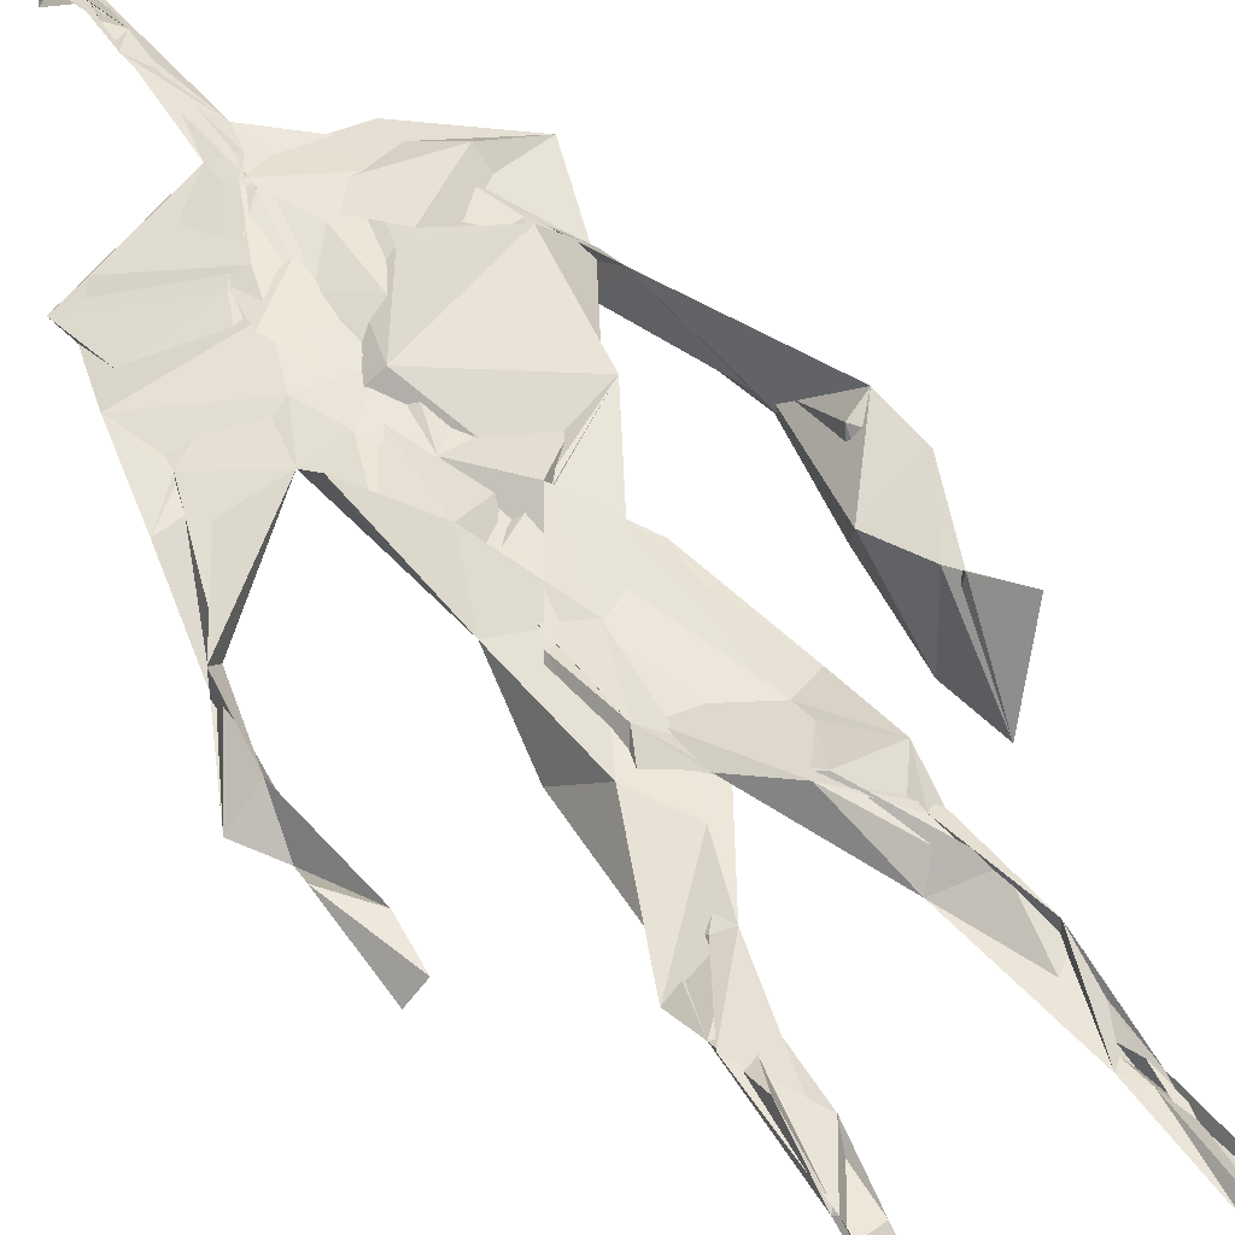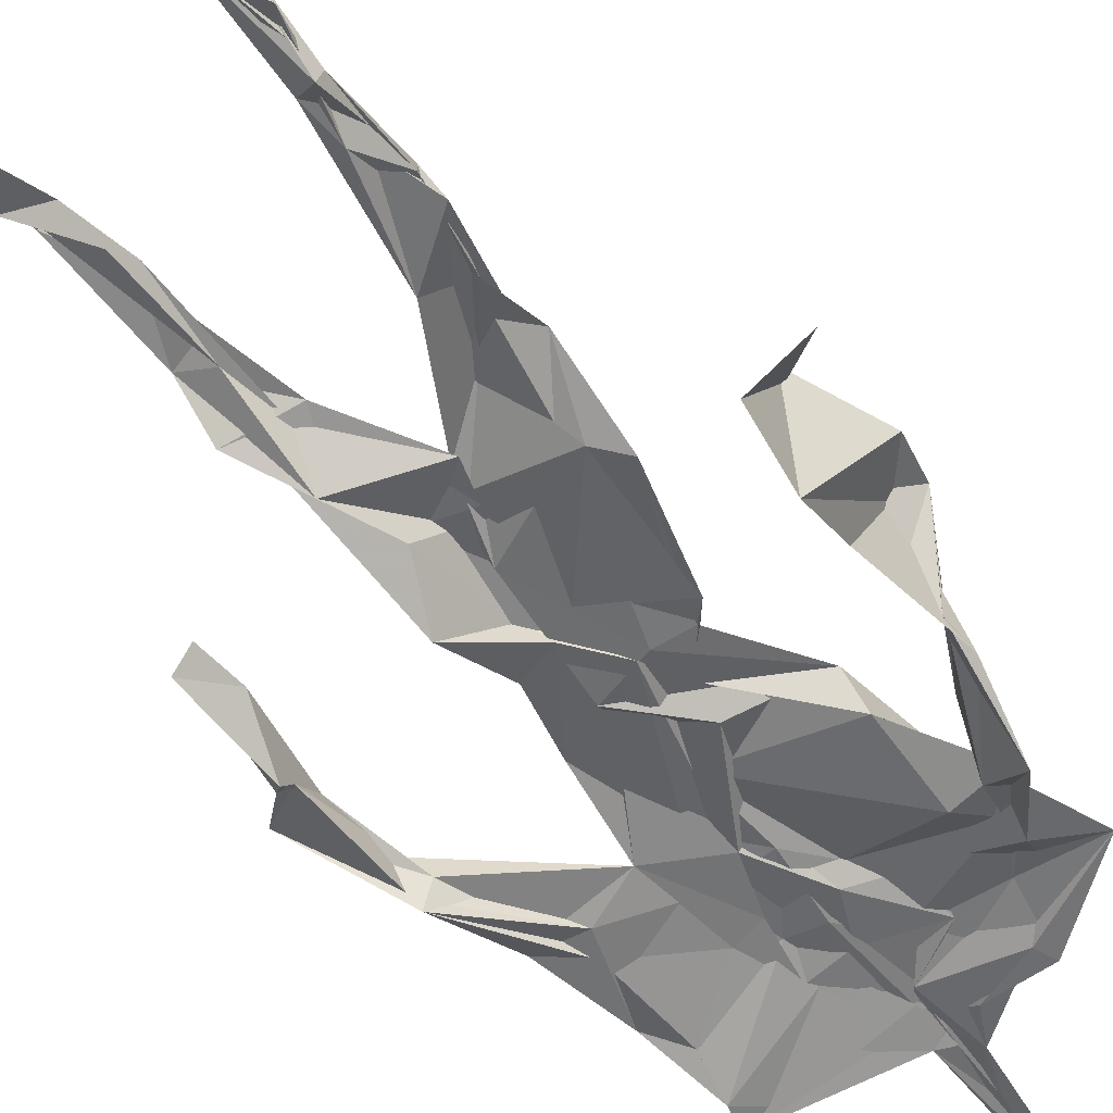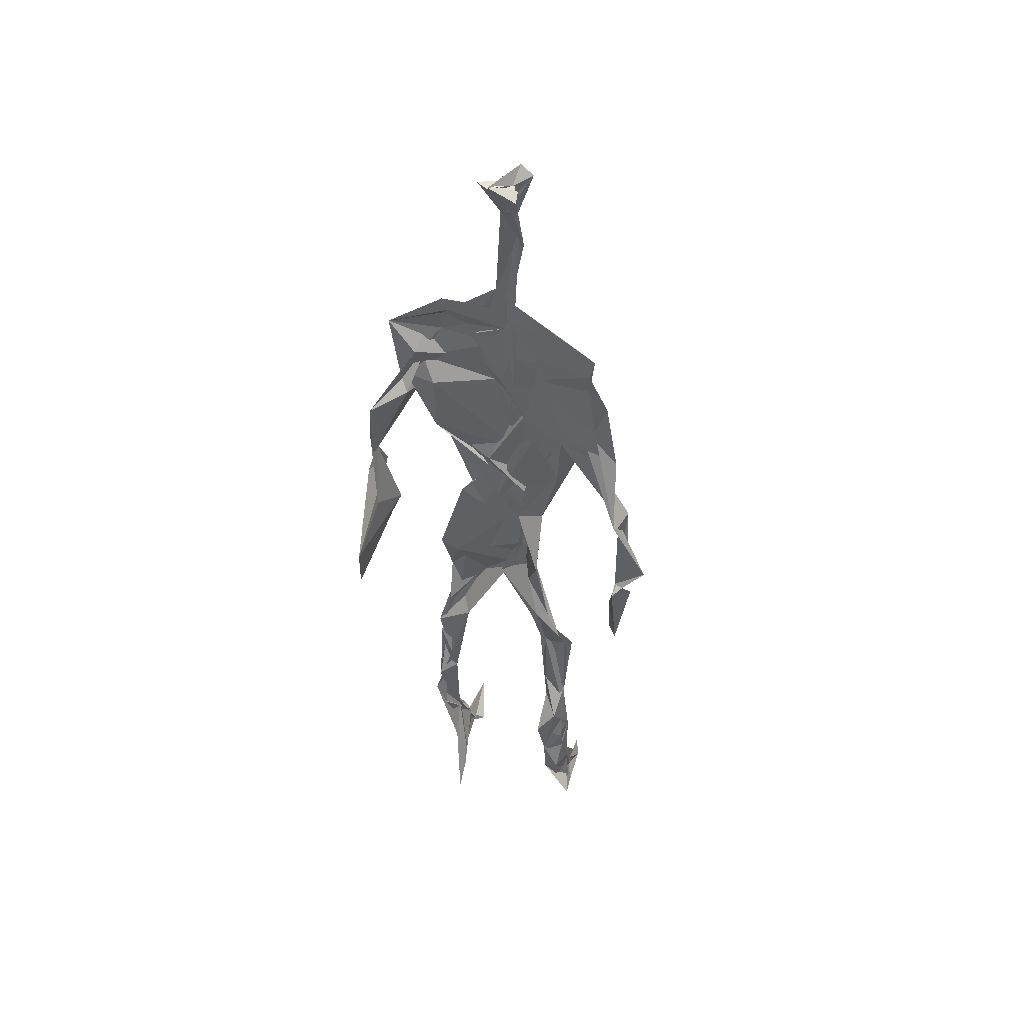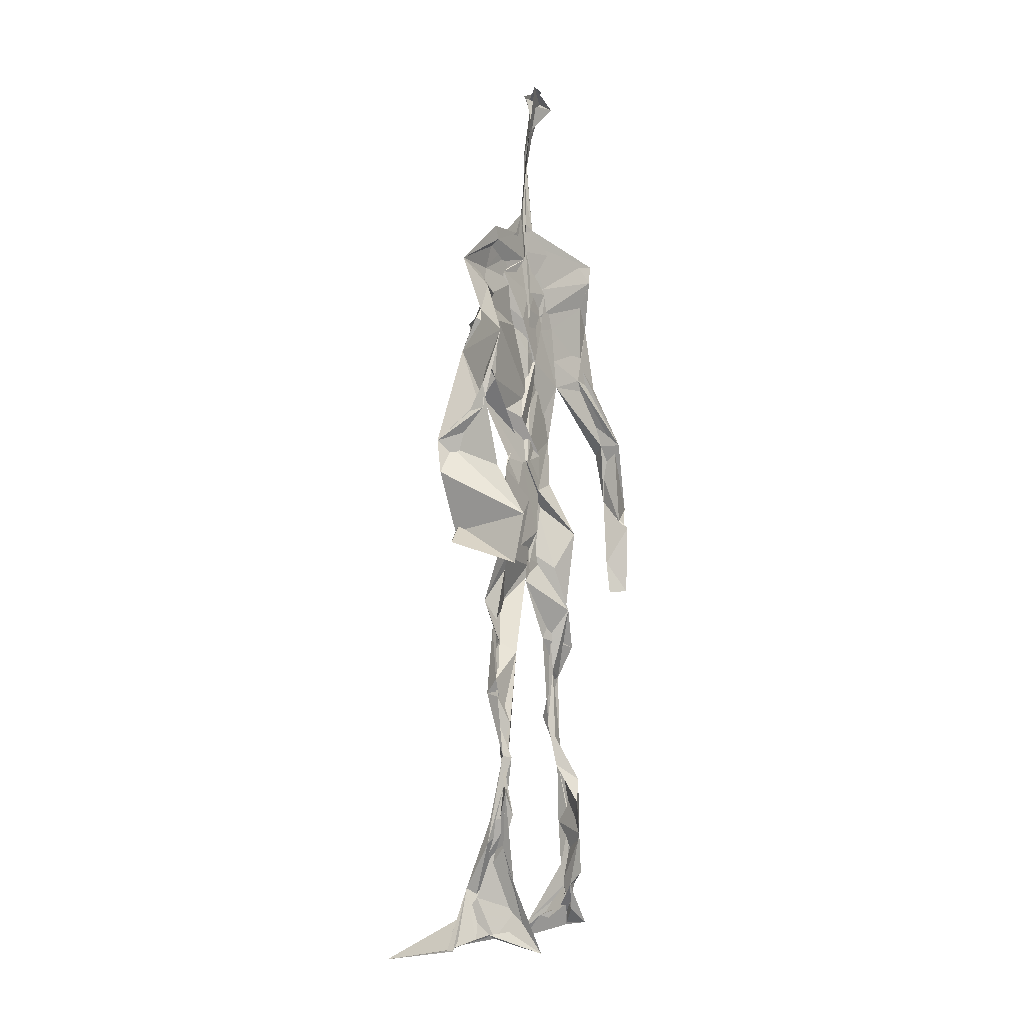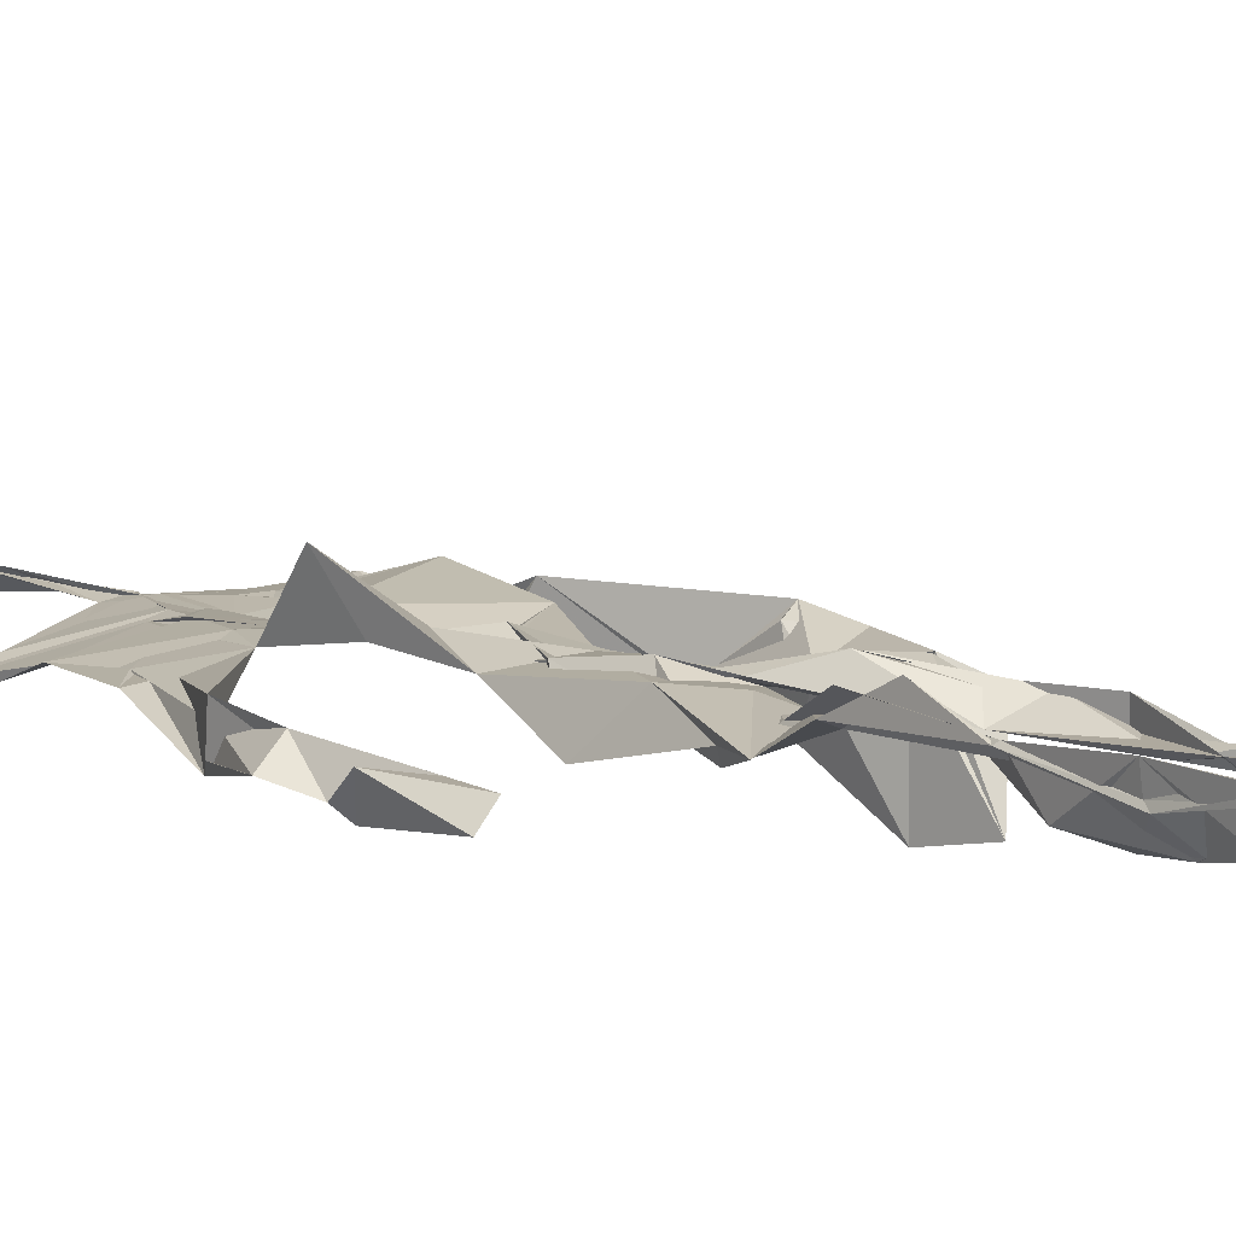
<metadata>
{"format":"obj","ext":"obj","renderer":"f3d","projection":"perspective","resolution":1024,"background":"white","views":[{"elev":51.1,"azim":-31.6,"up":"+Z"},{"elev":-54.9,"azim":35.3,"up":"+Z"},{"elev":47.6,"azim":-158.0,"up":"+Y"},{"elev":-7.9,"azim":122.8,"up":"+Y"},{"elev":6.7,"azim":-43.1,"up":"+Z"}]}
</metadata>
<code>
v 0.4392 0.2336 0.464
v 0.559 0.3595 0.4764
v 0.4774 0.4984 0.4873
v 0.5051 0.7611 0.4864
v 0.4024 0.6843 0.4751
v 0.3842 0.418 0.459
v 0.5718 0.2224 0.4616
v 0.5682 0.3087 0.4724
v 0.5534 0.7441 0.4816
v 0.5216 0.397 0.496
v 0.4586 0.4685 0.4556
v 0.4389 0.3606 0.4705
v 0.4904 0.8478 0.4905
v 0.4941 0.7056 0.4855
v 0.4864 0.4691 0.4811
v 0.5735 0.08036 0.5233
v 0.5912 0.6294 0.4967
v 0.4117 0.7464 0.4635
v 0.4384 0.2528 0.4881
v 0.4717 0.4351 0.4701
v 0.552 0.1413 0.4654
v 0.6148 0.5136 0.442
v 0.437 0.2552 0.4862
v 0.4962 0.8698 0.4787
v 0.5024 0.8681 0.4782
v 0.5521 0.09096 0.486
v 0.5876 0.6499 0.4626
v 0.4337 0.1889 0.4733
v 0.5572 0.1272 0.5018
v 0.4391 0.332 0.4863
v 0.5664 0.6054 0.4765
v 0.5152 0.5613 0.4912
v 0.5512 0.3708 0.4868
v 0.4383 0.5796 0.5239
v 0.4709 0.6192 0.4875
v 0.5021 0.7367 0.4848
v 0.5623 0.2584 0.4736
v 0.5064 0.5339 0.479
v 0.3797 0.5633 0.4546
v 0.432 0.1345 0.4824
v 0.4387 0.2937 0.5041
v 0.5372 0.3511 0.4719
v 0.5004 0.7727 0.4842
v 0.5682 0.2551 0.4667
v 0.4937 0.8424 0.4885
v 0.4156 0.7291 0.4625
v 0.4628 0.5185 0.4811
v 0.5636 0.5894 0.492
v 0.4312 0.1396 0.4862
v 0.4839 0.8904 0.4652
v 0.5637 0.7144 0.4888
v 0.5594 0.08189 0.5293
v 0.5663 0.6607 0.4729
v 0.5131 0.5334 0.48
v 0.5522 0.1909 0.4757
v 0.4261 0.0949 0.486
v 0.5613 0.2025 0.4603
v 0.4328 0.1929 0.4902
v 0.4347 0.115 0.481
v 0.4114 0.6454 0.4755
v 0.4327 0.08192 0.5292
v 0.4841 0.4526 0.492
v 0.4392 0.245 0.4819
v 0.4981 0.4443 0.4842
v 0.4606 0.6485 0.4852
v 0.4514 0.3889 0.4709
v 0.5583 0.08927 0.502
v 0.4733 0.6718 0.4842
v 0.4645 0.3712 0.4798
v 0.4792 0.9007 0.492
v 0.4982 0.4364 0.4843
v 0.474 0.368 0.4823
v 0.4351 0.1455 0.464
v 0.5833 0.6909 0.4738
v 0.5633 0.4526 0.4707
v 0.4681 0.7081 0.4823
v 0.4595 0.3949 0.4621
v 0.387 0.5664 0.4662
v 0.3665 0.4697 0.4639
v 0.5731 0.07975 0.5172
v 0.5773 0.7163 0.4928
v 0.4227 0.09767 0.467
v 0.3776 0.4818 0.4419
v 0.5373 0.6898 0.4923
v 0.5601 0.1355 0.5113
v 0.5515 0.2602 0.4709
v 0.4813 0.5442 0.4808
v 0.4782 0.5603 0.4924
v 0.4544 0.2121 0.4564
v 0.4352 0.1931 0.4769
v 0.4836 0.6376 0.4842
v 0.5163 0.9035 0.4639
v 0.4971 0.7456 0.4854
v 0.3821 0.5667 0.4486
v 0.5795 0.6816 0.482
v 0.5049 0.4206 0.4822
v 0.5158 0.577 0.4791
v 0.4183 0.7031 0.4713
v 0.4419 0.07866 0.5512
v 0.5004 0.8611 0.4809
v 0.5014 0.4998 0.4875
v 0.3906 0.625 0.4725
v 0.5553 0.2845 0.4668
v 0.4967 0.6448 0.4848
v 0.4361 0.09884 0.5219
v 0.4371 0.1104 0.4738
v 0.513 0.6691 0.4902
v 0.4916 0.7539 0.4845
v 0.5075 0.9008 0.4618
v 0.4969 0.8988 0.472
v 0.4863 0.5096 0.4794
v 0.4646 0.6801 0.4869
v 0.6146 0.6377 0.4391
v 0.5405 0.07896 0.4434
v 0.452 0.5639 0.489
v 0.5154 0.5585 0.4859
v 0.5618 0.3408 0.4845
v 0.5554 0.09422 0.4898
v 0.5585 0.1729 0.4724
v 0.4967 0.7503 0.4868
v 0.3779 0.5596 0.4779
v 0.5979 0.6648 0.4717
v 0.4448 0.1772 0.4604
v 0.4541 0.2476 0.4797
v 0.5008 0.8904 0.4723
v 0.4876 0.8269 0.4927
v 0.4571 0.3376 0.4811
v 0.5193 0.7588 0.4832
v 0.4693 0.4382 0.4854
v 0.5519 0.07598 0.5403
v 0.4989 0.4241 0.486
v 0.4862 0.8943 0.4755
v 0.559 0.3721 0.484
v 0.5339 0.7179 0.4881
v 0.6114 0.7121 0.482
v 0.4602 0.287 0.4853
v 0.5676 0.196 0.481
v 0.5707 0.6597 0.5032
v 0.6227 0.4661 0.4093
v 0.3533 0.5055 0.4585
v 0.5128 0.7126 0.4885
v 0.6237 0.5323 0.4855
v 0.5297 0.3987 0.4944
v 0.5411 0.0995 0.4613
v 0.6444 0.5069 0.4838
v 0.4489 0.1339 0.4677
v 0.4339 0.1525 0.487
v 0.5499 0.1152 0.5108
v 0.649 0.4422 0.4682
v 0.5736 0.06874 0.5905
v 0.4379 0.07844 0.5405
v 0.6377 0.5374 0.4919
v 0.6232 0.5884 0.4526
v 0.624 0.4552 0.4812
v 0.4912 0.7681 0.4827
v 0.4914 0.5949 0.4855
v 0.3734 0.5119 0.4716
v 0.4932 0.6881 0.4842
v 0.4468 0.6184 0.4826
v 0.4922 0.8952 0.4797
v 0.3707 0.4881 0.4497
v 0.4475 0.1824 0.4582
v 0.4316 0.1358 0.4864
v 0.5959 0.6579 0.4785
v 0.4533 0.2956 0.4897
v 0.3737 0.4195 0.4459
v 0.4798 0.7107 0.4858
v 0.4324 0.1111 0.4896
v 0.4346 0.32 0.4989
v 0.4997 0.5009 0.4806
v 0.432 0.7501 0.4704
v 0.5653 0.2539 0.459
v 0.5653 0.3123 0.4856
v 0.5558 0.174 0.4839
v 0.4983 0.8404 0.4882
v 0.4945 0.636 0.4928
v 0.5619 0.3982 0.491
v 0.5505 0.1432 0.5009
v 0.5337 0.5355 0.4826
v 0.3862 0.4478 0.4612
v 0.6055 0.4974 0.473
v 0.6267 0.4229 0.4161
v 0.3783 0.4894 0.451
v 0.4372 0.1036 0.5086
v 0.5618 0.09245 0.5295
v 0.5588 0.7557 0.4809
v 0.5701 0.3248 0.4729
v 0.619 0.4637 0.4793
v 0.5428 0.1168 0.4687
v 0.4552 0.676 0.4826
v 0.5685 0.1762 0.4828
v 0.6219 0.5664 0.4532
v 0.5414 0.4404 0.4796
v 0.6199 0.5722 0.4597
v 0.5437 0.5241 0.4792
v 0.431 0.1095 0.4969
v 0.4936 0.8968 0.4863
v 0.5281 0.6875 0.4904
v 0.487 0.4082 0.4839
v 0.5029 0.9001 0.482
v 0.5486 0.44 0.4752
v 0.4273 0.09748 0.4846
v 0.4905 0.9085 0.4922
v 0.4186 0.6292 0.4742
v 0.5061 0.6761 0.4837
v 0.5592 0.2483 0.4718
v 0.5092 0.7803 0.4841
v 0.4729 0.6859 0.4858
v 0.4995 0.7418 0.4876
v 0.5534 0.08973 0.5221
v 0.5762 0.08288 0.5134
v 0.5626 0.07028 0.5535
v 0.6182 0.4791 0.4332
v 0.6107 0.513 0.4684
v 0.6073 0.5518 0.4462
v 0.5546 0.0842 0.5284
v 0.5442 0.07225 0.553
v 0.551 0.09064 0.5024
v 0.5617 0.07075 0.5656
v 0.5657 0.0721 0.5616
v 0.5424 0.07933 0.5328
v 0.6134 0.4923 0.4678
v 0.6095 0.4801 0.4727
v 0.6237 0.5163 0.485
v 0.6133 0.5317 0.4693
v 0.6283 0.5671 0.4667
v 0.633 0.5694 0.4832
v 0.6138 0.5249 0.4756
v 0.5487 0.0734 0.5516
v 0.5463 0.08866 0.5118
v 0.5535 0.07124 0.544
v 0.6272 0.556 0.4729
v 0.6008 0.6001 0.4766
f 23 165 30
f 135 74 122
f 174 29 55
f 6 166 180
f 97 87 48
f 108 43 155
f 32 116 195
f 151 61 184
f 128 51 120
f 27 95 122
f 119 144 21
f 133 187 173
f 49 196 73
f 156 53 31
f 101 88 47
f 48 176 97
f 31 48 116
f 112 205 14
f 1 19 58
f 97 91 88
f 153 22 194
f 59 61 40
f 64 129 199
f 69 169 136
f 128 120 207
f 17 194 152
f 17 113 74
f 190 159 68
f 90 23 28
f 180 166 83
f 81 84 74
f 80 148 150
f 179 75 195
f 160 109 203
f 11 129 47
f 127 136 124
f 107 95 53
f 99 151 105
f 191 172 55
f 25 207 45
f 149 182 154
f 35 115 159
f 94 78 60
f 118 52 26
f 68 159 91
f 22 142 139
f 14 205 134
f 38 32 3
f 53 156 107
f 100 160 70
f 208 46 167
f 201 170 195
f 110 126 25
f 173 8 33
f 39 121 183
f 85 67 178
f 39 183 140
f 3 170 62
f 39 204 121
f 131 10 15
f 117 8 103
f 142 22 153
f 181 188 145
f 169 165 19
f 140 161 157
f 155 13 45
f 99 105 61
f 195 116 179
f 57 178 119
f 177 193 33
f 83 79 161
f 160 203 70
f 97 88 87
f 118 67 16
f 171 93 167
f 12 77 30
f 178 67 144
f 62 71 131
f 62 20 3
f 166 79 83
f 208 104 65
f 39 94 204
f 207 120 4
f 21 7 119
f 171 46 18
f 47 88 34
f 94 140 78
f 44 57 37
f 147 90 40
f 121 159 78
f 93 4 120
f 134 84 36
f 43 175 13
f 119 7 57
f 11 66 129
f 55 29 148
f 189 21 114
f 12 30 72
f 125 50 132
f 20 66 11
f 54 48 87
f 89 124 1
f 155 45 4
f 195 75 201
f 109 92 197
f 137 85 57
f 105 151 196
f 120 158 167
f 155 43 13
f 44 8 173
f 145 152 181
f 205 176 198
f 26 114 118
f 154 182 139
f 66 77 12
f 187 10 42
f 203 197 70
f 26 185 29
f 96 69 77
f 186 128 9
f 70 200 24
f 1 124 136
f 175 100 70
f 152 192 17
f 80 16 85
f 200 50 24
f 56 184 61
f 161 79 180
f 89 1 162
f 37 57 7
f 81 135 9
f 131 42 10
f 47 129 101
f 80 85 148
f 46 5 98
f 49 73 58
f 8 37 103
f 46 98 18
f 201 177 143
f 202 59 163
f 163 59 40
f 69 96 72
f 78 140 157
f 17 74 164
f 162 146 123
f 185 150 148
f 181 152 194
f 197 200 70
f 169 72 165
f 158 107 104
f 111 3 11
f 187 42 86
f 68 76 190
f 53 164 31
f 69 136 127
f 152 145 142
f 23 63 28
f 163 40 28
f 29 174 189
f 116 32 31
f 190 98 60
f 98 76 18
f 24 125 13
f 25 92 110
f 58 162 1
f 49 58 147
f 66 20 77
f 197 203 109
f 166 6 79
f 142 145 139
f 43 36 126
f 132 50 92
f 74 113 122
f 204 65 159
f 83 183 157
f 175 43 126
f 4 45 207
f 65 204 5
f 141 158 120
f 10 187 133
f 159 88 91
f 174 21 189
f 108 18 76
f 209 76 14
f 94 102 204
f 106 82 202
f 193 10 33
f 105 147 40
f 194 22 181
f 200 197 50
f 3 32 170
f 196 147 105
f 62 15 87
f 147 58 90
f 83 157 180
f 68 91 112
f 160 100 126
f 180 79 6
f 89 162 123
f 137 57 44
f 101 62 87
f 75 179 193
f 155 93 171
f 36 84 81
f 134 209 14
f 199 12 72
f 41 63 23
f 109 160 110
f 82 146 168
f 192 142 153
f 114 144 118
f 46 171 167
f 16 150 52
f 61 151 99
f 38 111 115
f 135 81 74
f 121 204 159
f 73 146 162
f 55 172 86
f 136 169 19
f 73 162 58
f 45 132 25
f 164 27 17
f 112 91 205
f 35 104 156
f 77 62 96
f 170 32 195
f 176 205 91
f 201 71 170
f 117 2 8
f 51 128 186
f 13 175 24
f 16 67 85
f 143 131 71
f 28 40 90
f 29 189 26
f 32 38 156
f 59 56 61
f 138 31 164
f 159 190 60
f 133 173 33
f 167 158 208
f 186 9 135
f 62 101 64
f 152 142 192
f 164 74 84
f 103 86 42
f 121 78 157
f 132 92 25
f 23 30 41
f 13 125 45
f 4 93 155
f 188 181 139
f 169 69 72
f 202 163 106
f 62 170 71
f 89 28 63
f 202 56 59
f 107 141 95
f 189 114 26
f 137 44 191
f 7 21 174
f 46 208 5
f 104 107 156
f 139 182 188
f 64 101 129
f 207 36 9
f 154 145 188
f 43 209 36
f 146 82 106
f 157 183 121
f 123 28 89
f 172 44 173
f 151 184 196
f 63 124 89
f 24 175 70
f 106 163 123
f 54 193 179
f 122 113 27
f 165 72 30
f 138 176 48
f 168 146 73
f 95 51 122
f 35 159 65
f 138 84 198
f 136 19 1
f 84 138 164
f 64 96 62
f 22 139 181
f 172 173 86
f 77 69 127
f 35 156 38
f 55 148 191
f 177 75 193
f 15 10 193
f 65 104 35
f 185 26 52
f 106 123 146
f 93 120 167
f 12 199 129
f 165 23 19
f 88 101 87
f 190 76 98
f 209 108 76
f 117 42 143
f 102 94 60
f 183 161 140
f 48 54 179
f 207 9 128
f 154 139 145
f 90 58 19
f 171 18 155
f 31 138 48
f 105 40 61
f 133 33 10
f 209 134 36
f 164 95 27
f 30 77 127
f 179 116 48
f 193 54 15
f 29 185 148
f 68 112 76
f 100 175 126
f 115 111 47
f 149 154 188
f 47 111 11
f 197 92 50
f 9 36 81
f 192 113 17
f 184 56 168
f 37 8 44
f 156 31 32
f 16 52 118
f 130 52 150
f 201 75 177
f 97 176 91
f 3 111 38
f 120 51 141
f 55 206 174
f 17 27 194
f 2 33 8
f 108 155 18
f 83 161 183
f 143 71 201
f 39 140 94
f 53 95 164
f 30 127 41
f 172 191 44
f 66 12 129
f 168 73 196
f 37 7 103
f 207 25 126
f 113 153 27
f 177 33 2
f 62 131 15
f 174 206 7
f 113 192 153
f 95 141 51
f 122 51 135
f 143 177 2
f 20 62 77
f 20 11 3
f 34 88 159
f 117 103 42
f 34 159 115
f 28 123 163
f 206 86 103
f 102 5 204
f 60 78 159
f 207 126 36
f 206 103 7
f 150 185 130
f 15 54 87
f 148 85 191
f 173 187 86
f 52 130 185
f 119 178 144
f 49 147 196
f 178 57 85
f 144 114 21
f 158 141 107
f 124 63 127
f 196 184 168
f 35 38 115
f 202 82 56
f 2 117 143
f 138 198 176
f 110 160 126
f 132 45 125
f 209 43 108
f 131 143 42
f 208 158 104
f 188 182 149
f 80 150 16
f 186 135 51
f 199 96 64
f 5 60 98
f 41 127 63
f 72 96 199
f 125 24 50
f 90 19 23
f 67 118 144
f 112 14 76
f 109 110 92
f 168 56 82
f 84 134 198
f 206 55 86
f 205 198 134
f 102 60 5
f 137 191 85
f 194 27 153
f 161 180 157
f 47 34 115
f 65 5 208

</code>
